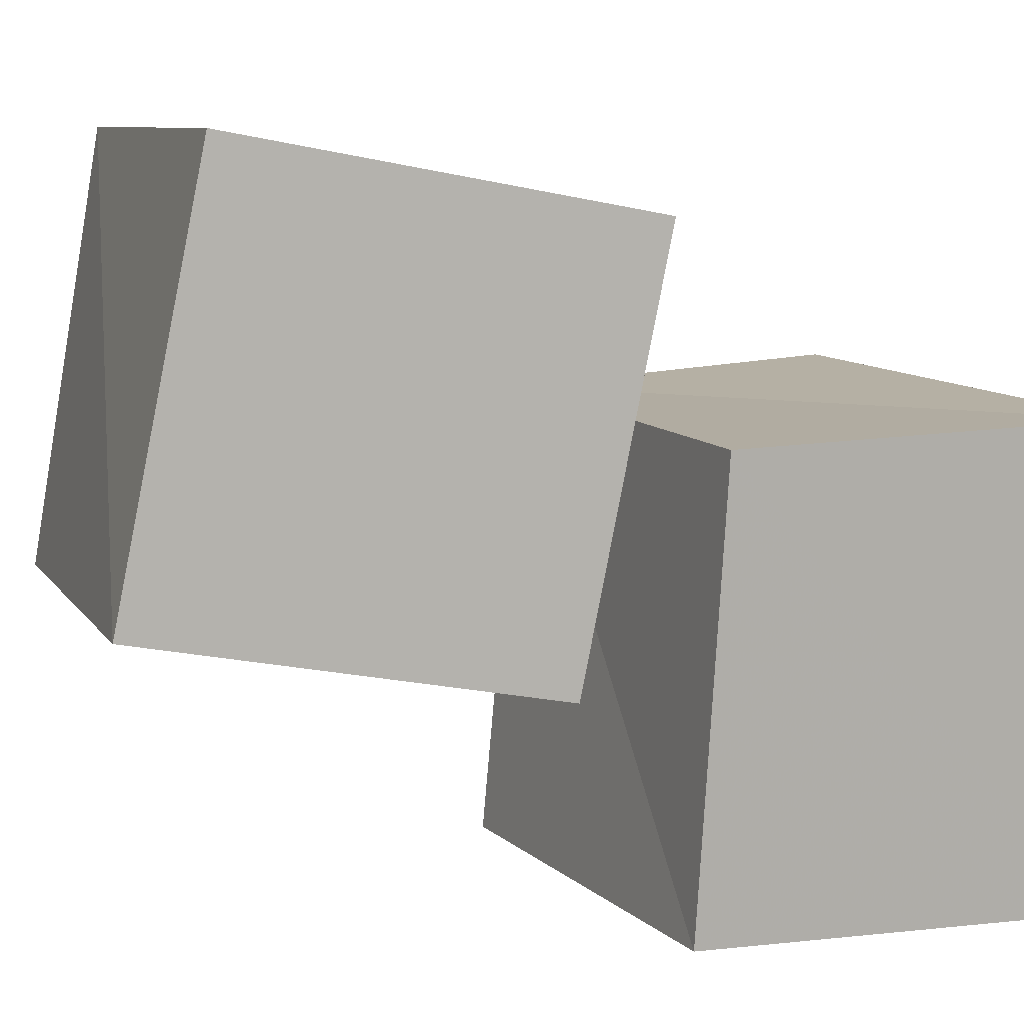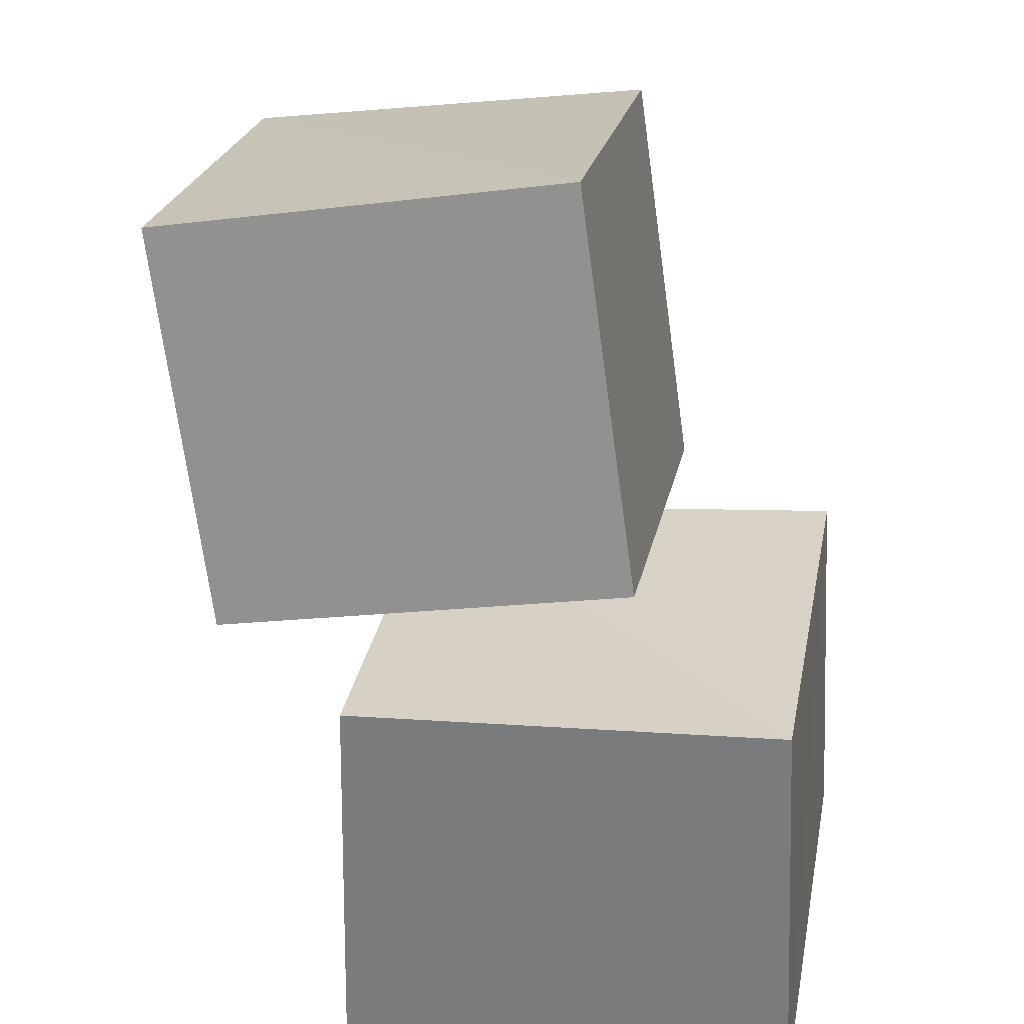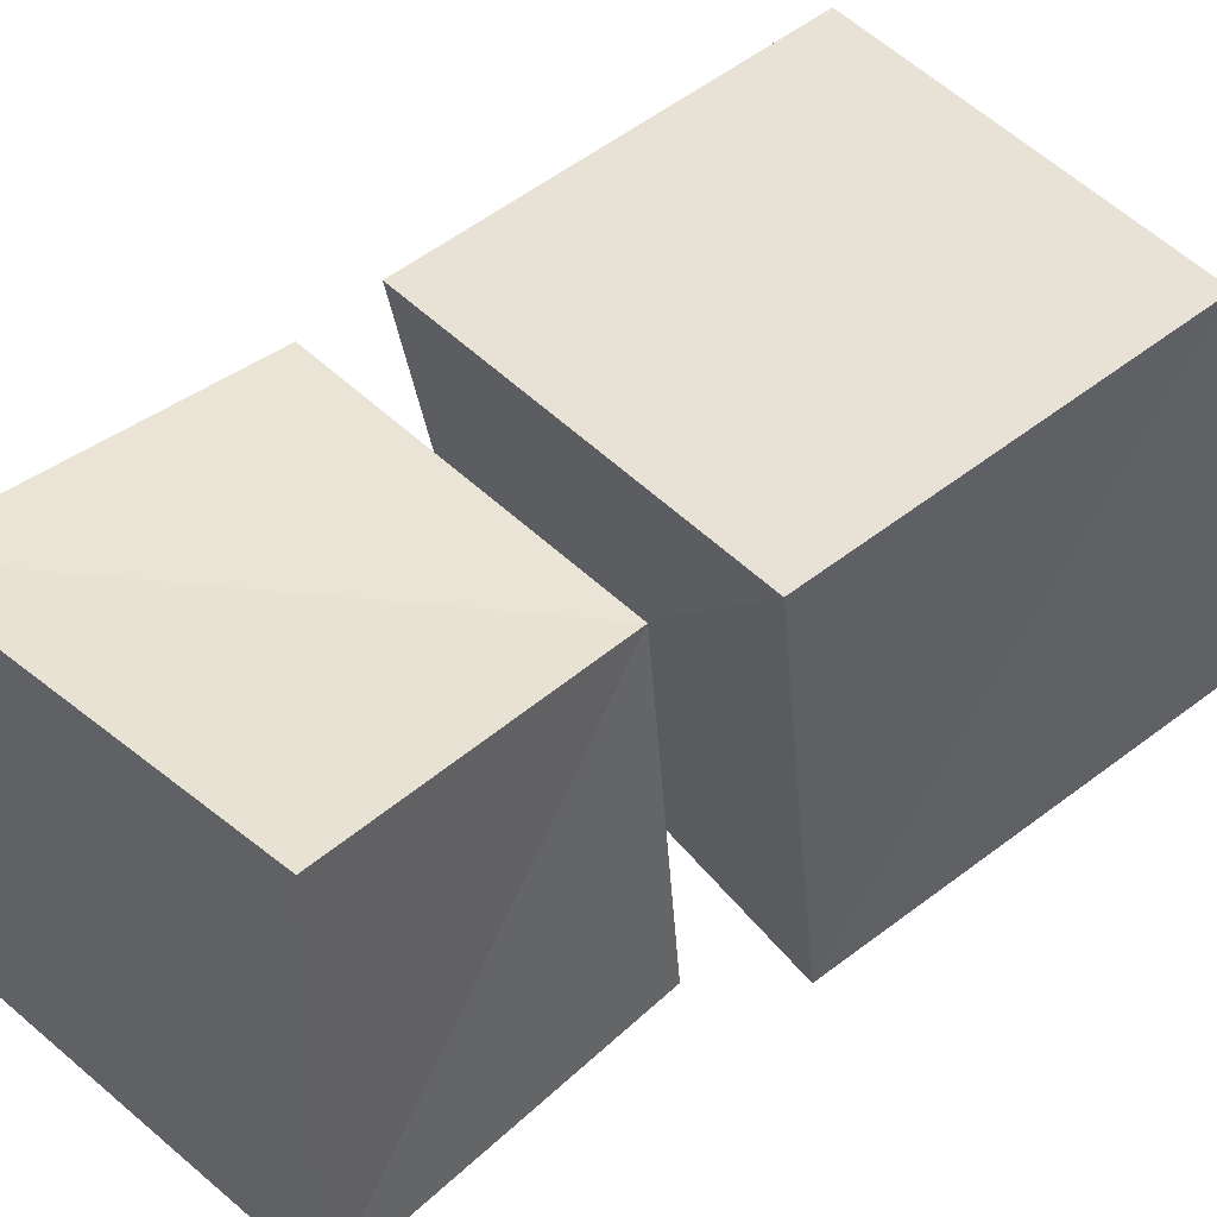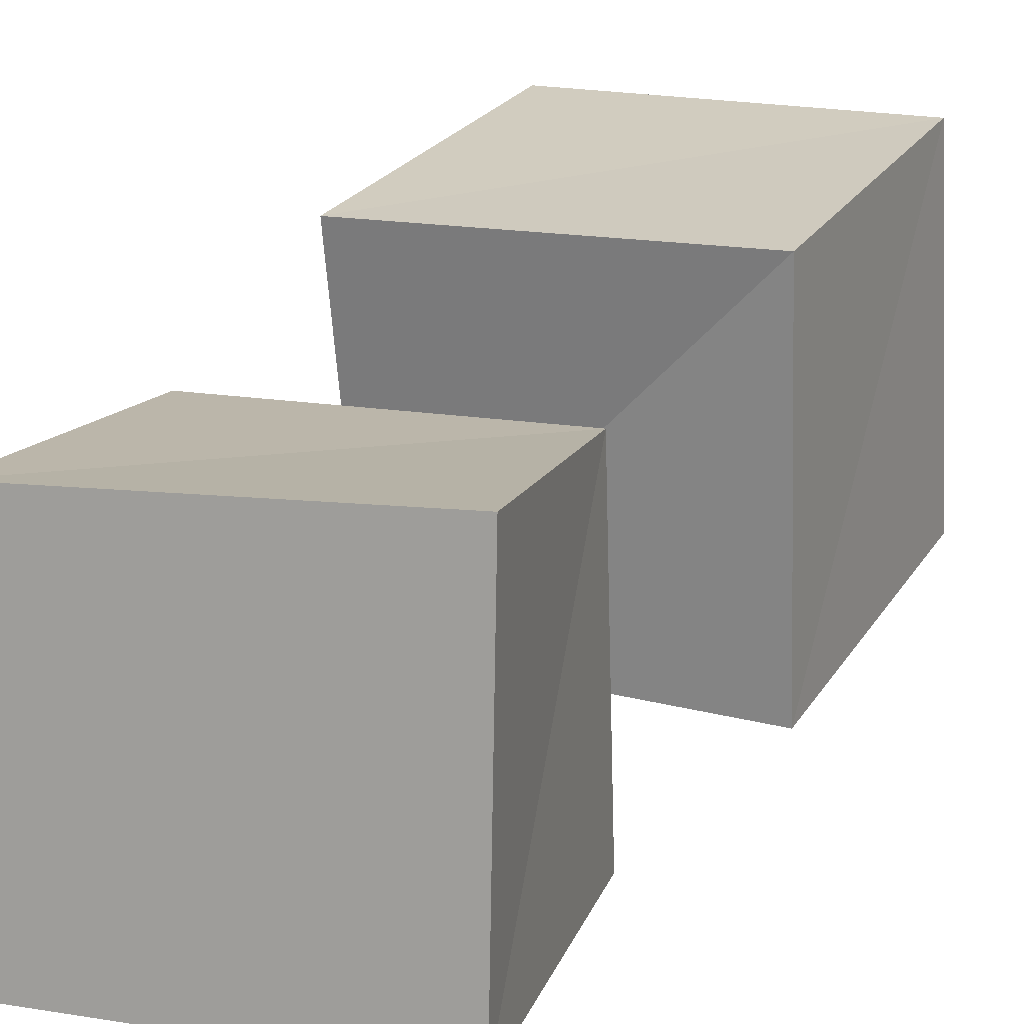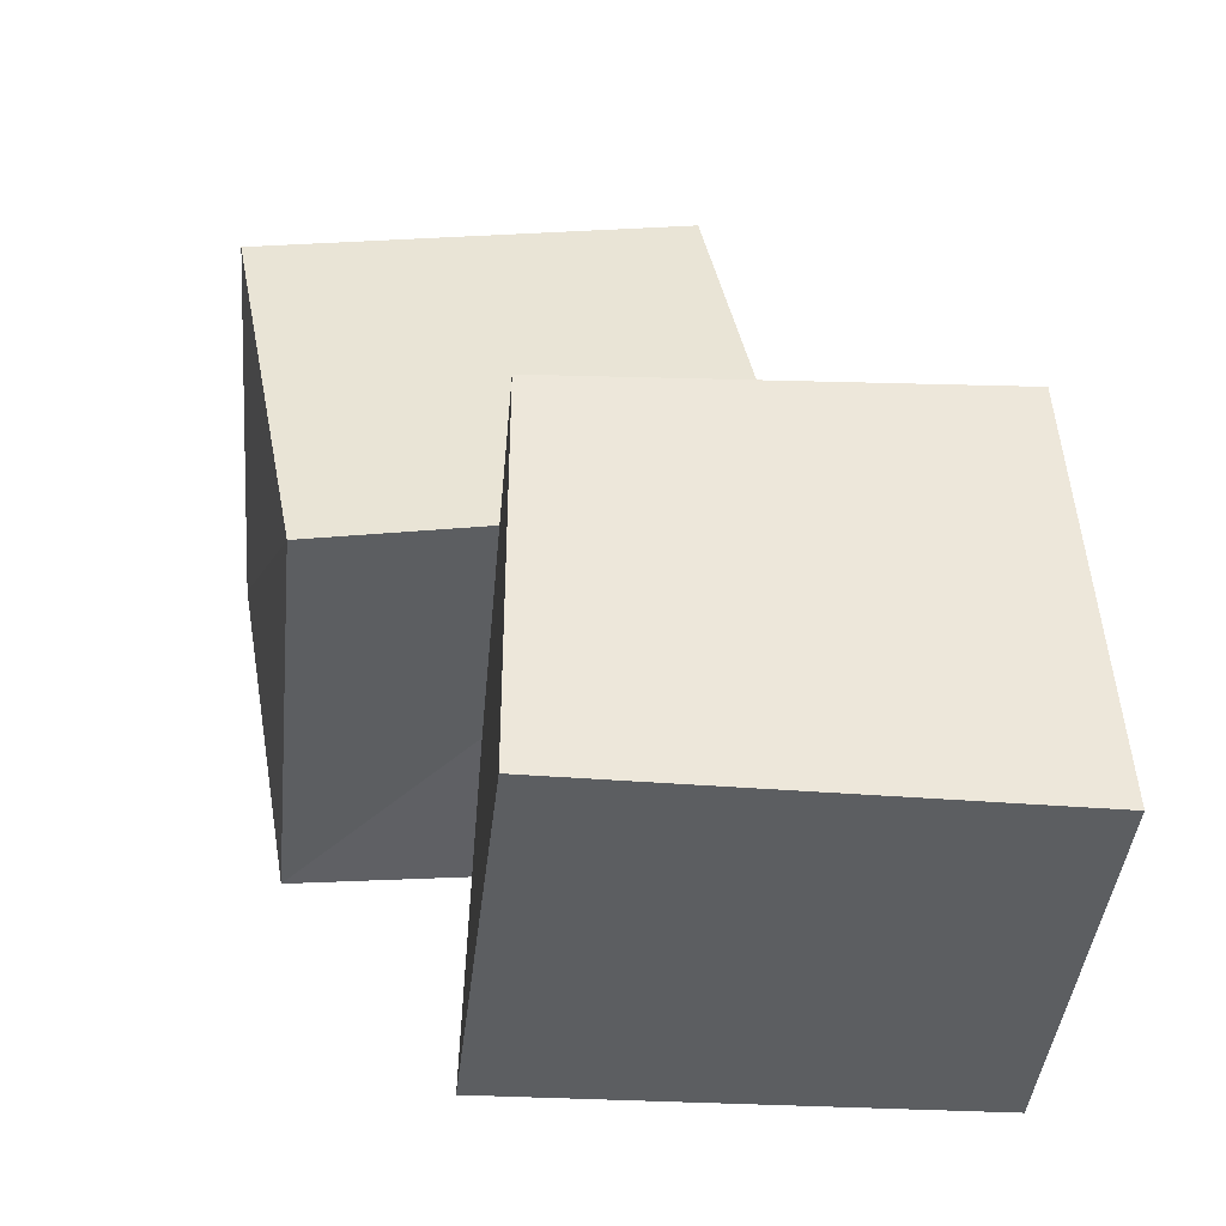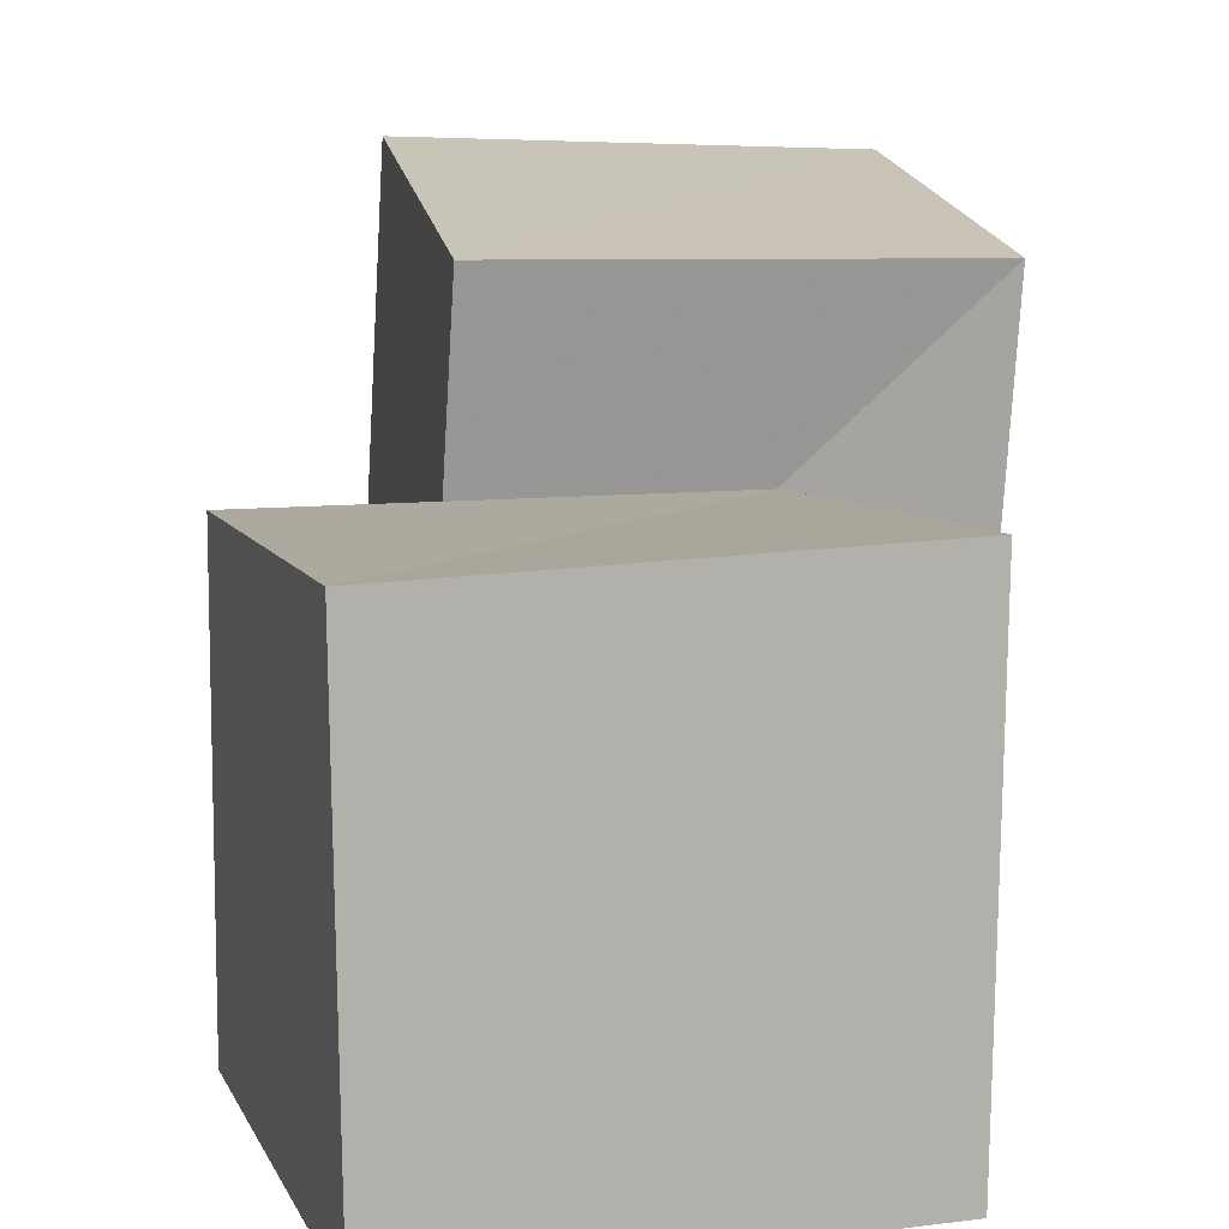
<metadata>
{"format":"obj","ext":"obj","renderer":"f3d","projection":"perspective","resolution":1024,"background":"white","views":[{"elev":10.0,"azim":-118.6,"up":"+Z"},{"elev":33.7,"azim":-170.1,"up":"+Y"},{"elev":42.6,"azim":44.4,"up":"+Z"},{"elev":14.2,"azim":17.3,"up":"+Z"},{"elev":-37.3,"azim":175.0,"up":"+Y"},{"elev":9.3,"azim":-21.1,"up":"+Z"}]}
</metadata>
<code>
v 0.2664 1.01 0.2891
v 1.266 0.8256 0.2587
v 1.272 0.6894 1.272
v 0.2543 0.7958 1.284
v 0.4364 1.958 0.4838
v 1.43 1.776 0.4528
v 1.417 1.603 1.441
v 0.4241 1.746 1.472
v -0.1885 0.002206 -0.1883
v 0.8701 0.002517 -0.2043
v 0.8906 0.00157 0.8916
v -0.2045 0.002498 0.8715
v -0.1312 0.9776 -0.1293
v 0.8646 0.9187 -0.1427
v 0.8646 0.8179 0.8685
v -0.1468 0.9171 0.8664
f 1 5 6
f 1 6 2
f 1 8 5
f 3 1 2
f 3 2 7
f 4 1 3
f 4 3 7
f 4 7 8
f 4 8 1
f 5 7 6
f 5 8 7
f 7 2 6
f 9 13 14
f 9 14 10
f 9 16 13
f 11 9 10
f 11 10 15
f 12 9 11
f 12 11 15
f 12 15 16
f 12 16 9
f 13 15 14
f 13 16 15
f 15 10 14

</code>
